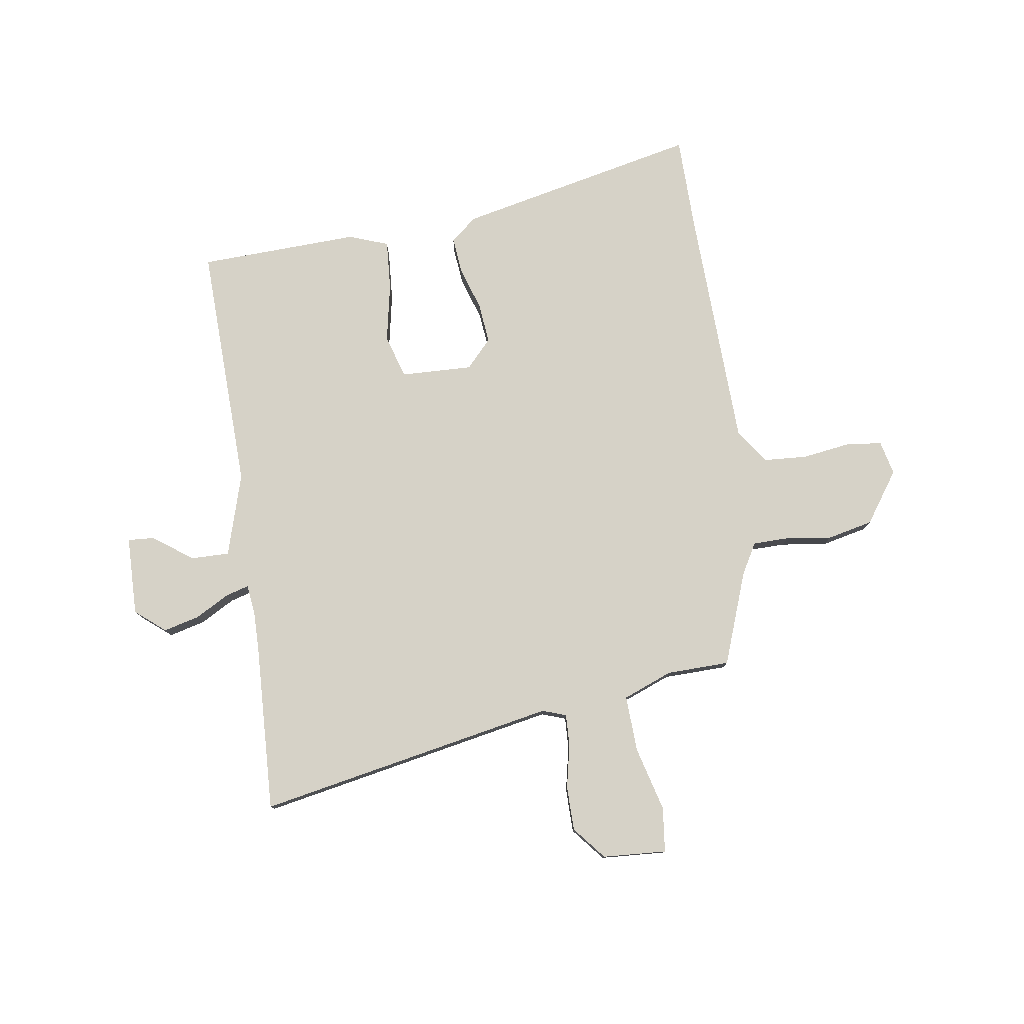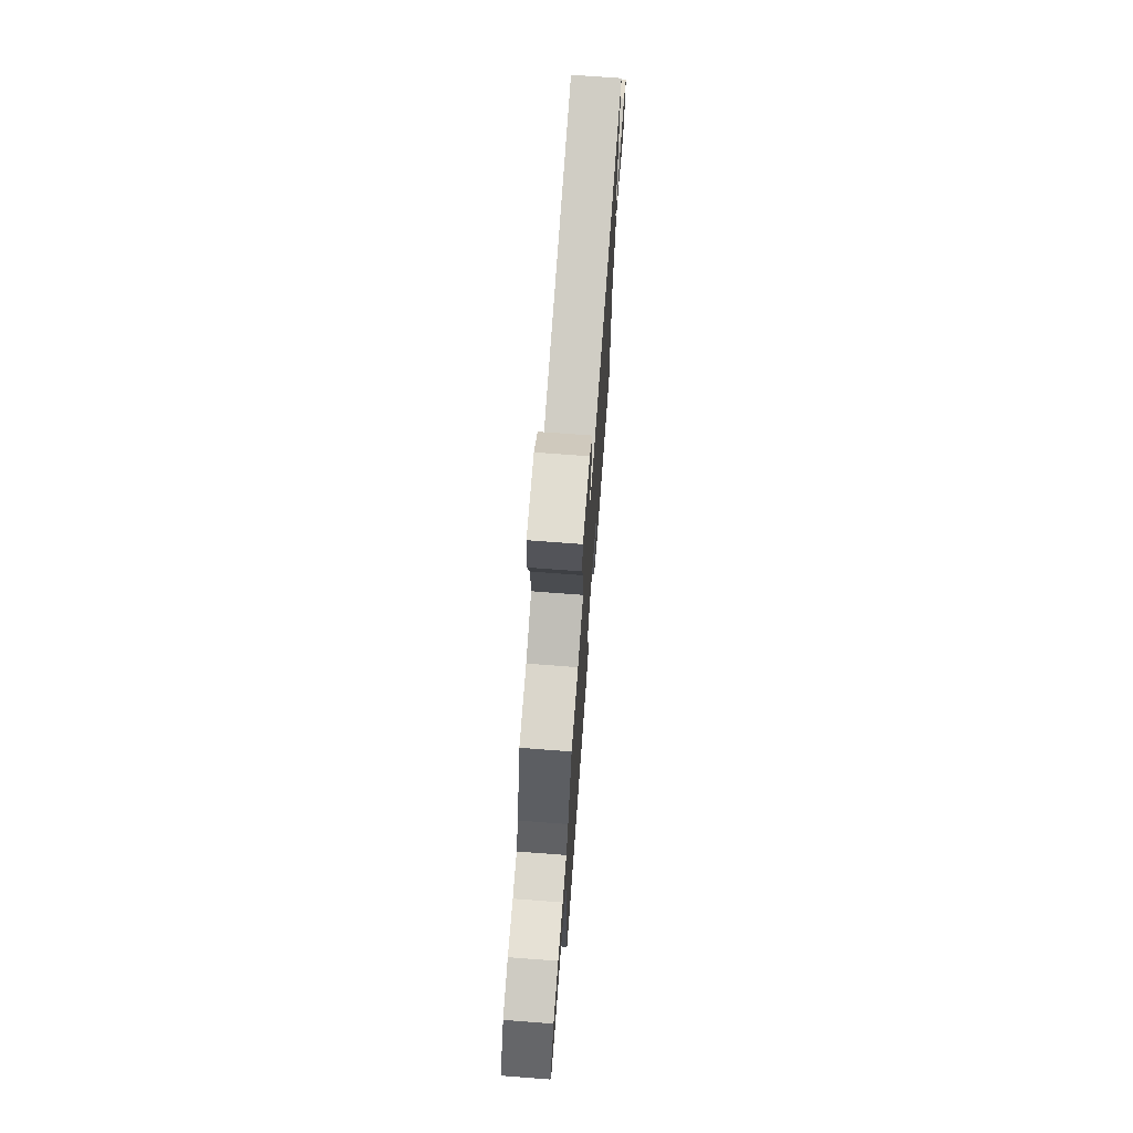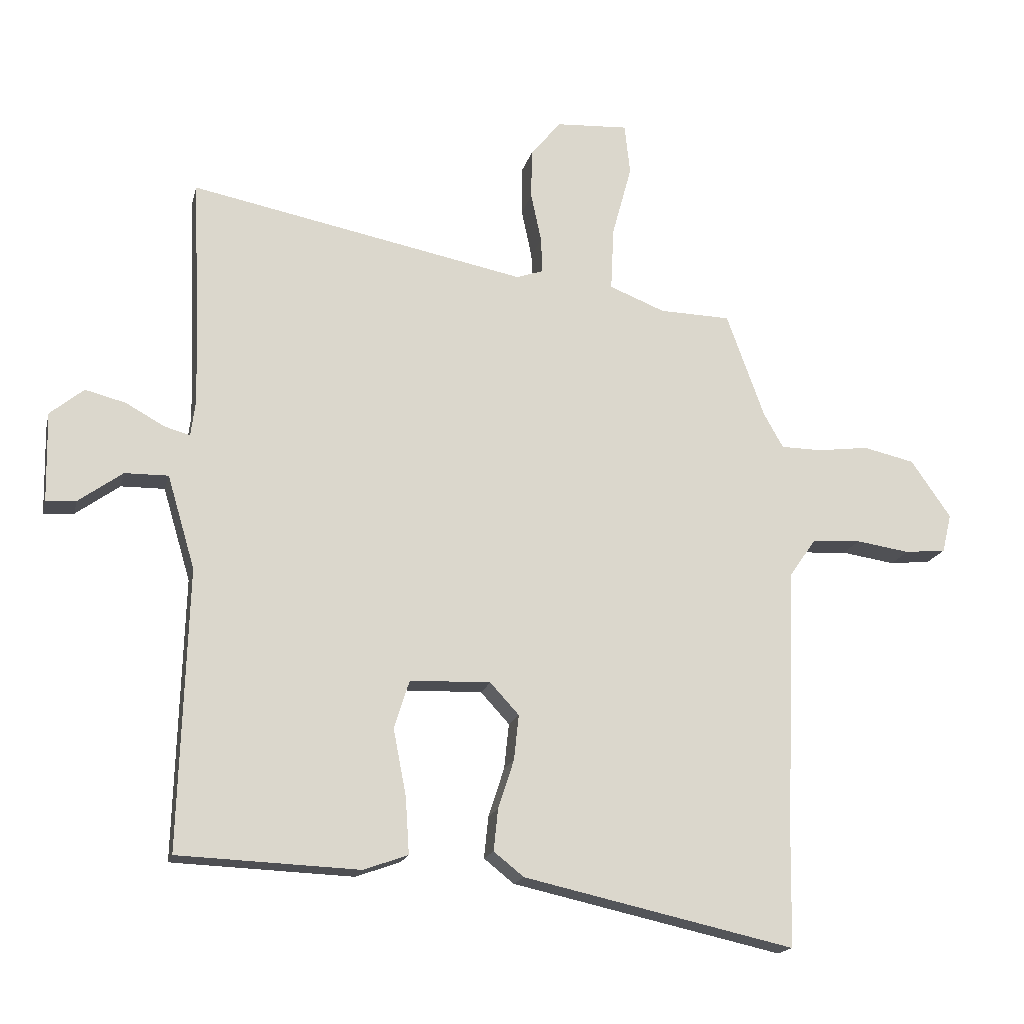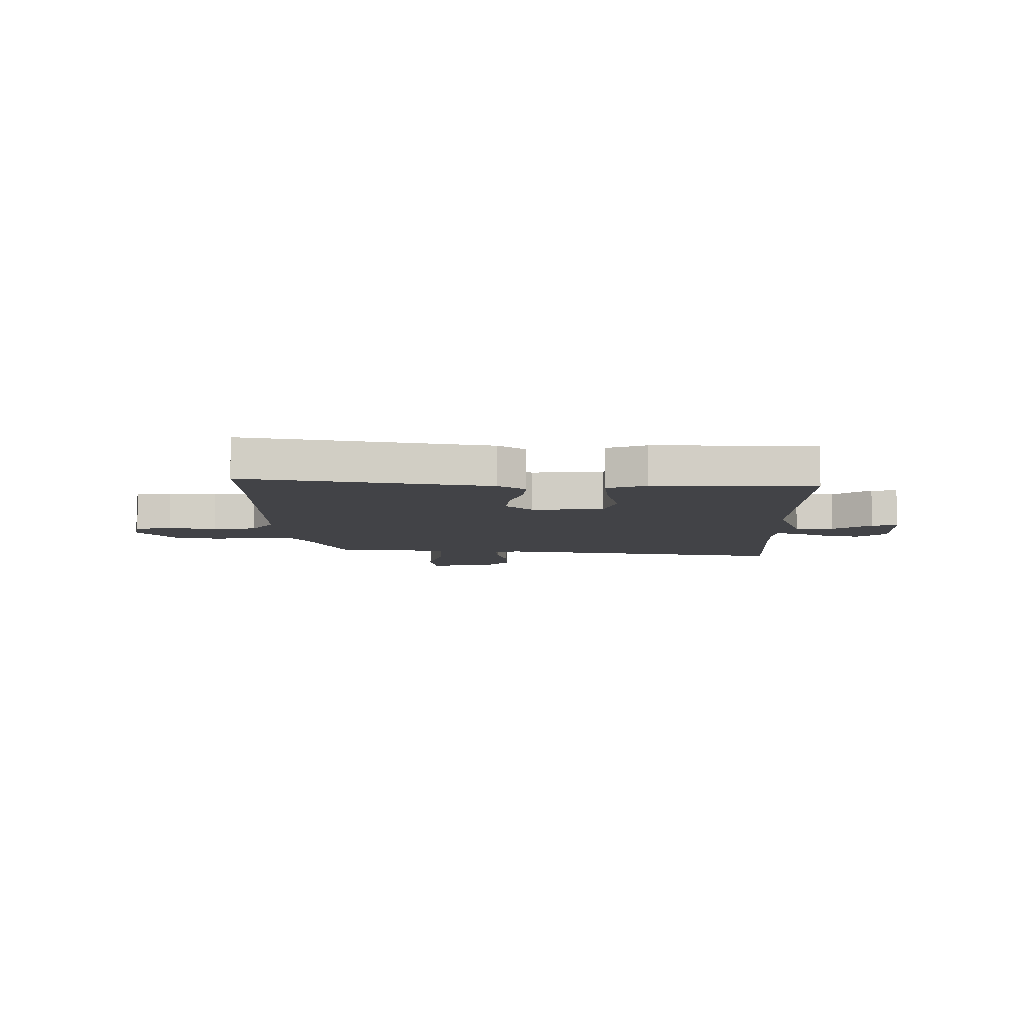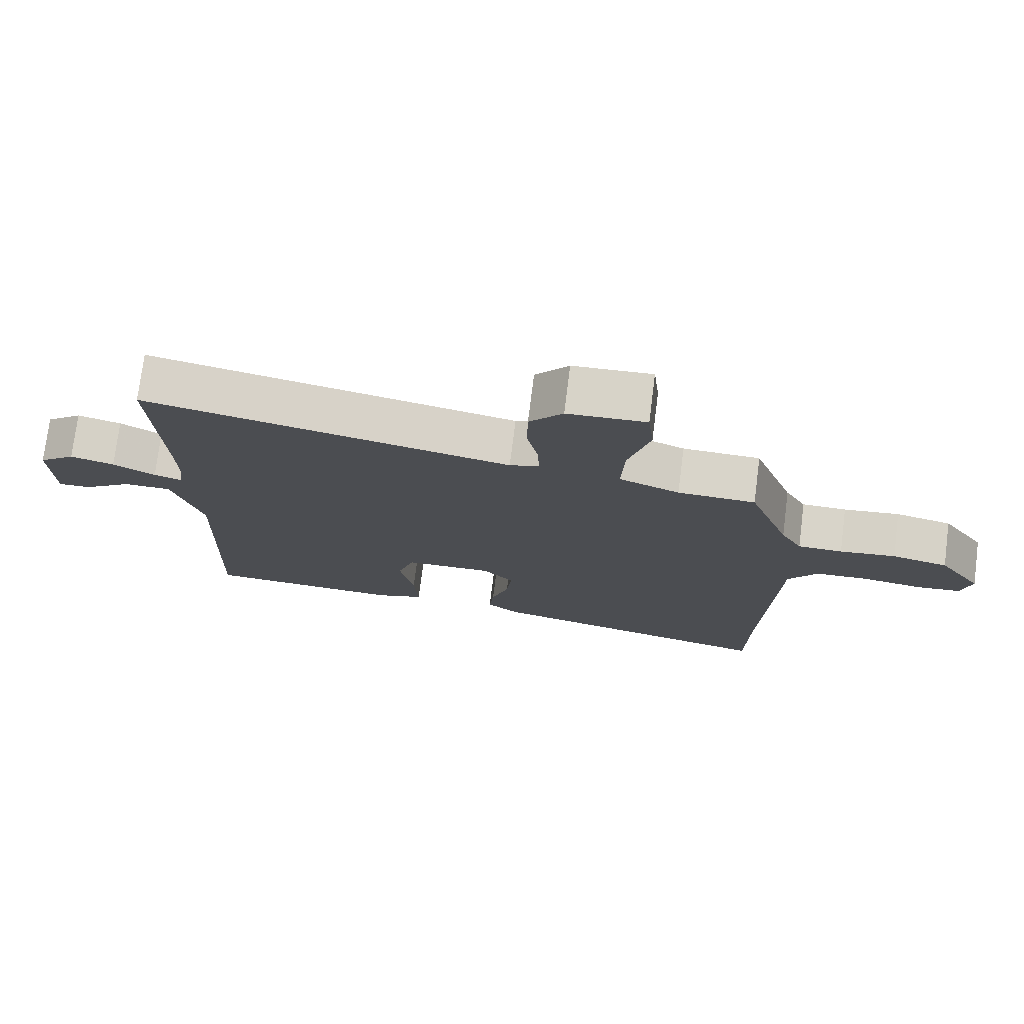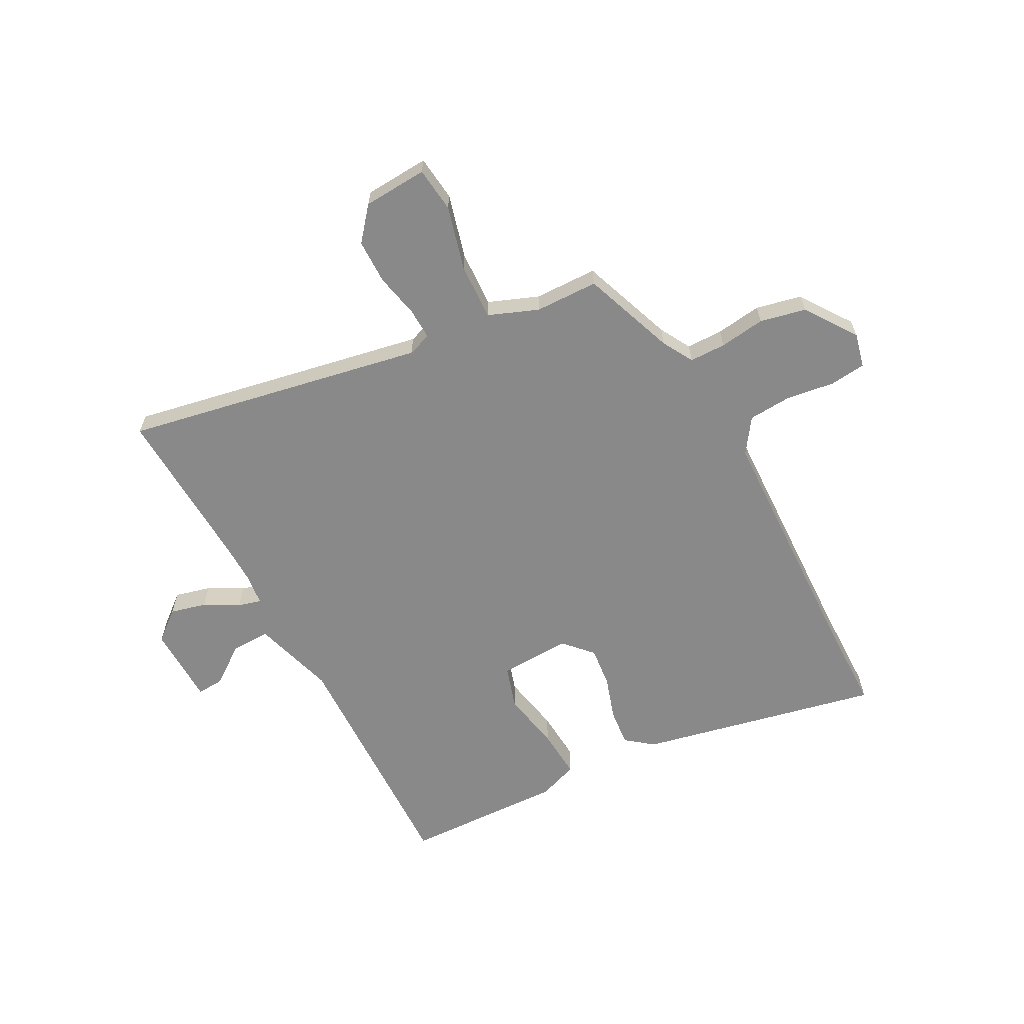
<metadata>
{"format":"obj","ext":"obj","renderer":"f3d","projection":"perspective","resolution":1024,"background":"white","views":[{"elev":78.6,"azim":-8.3,"up":"+Y"},{"elev":72.4,"azim":94.3,"up":"+Z"},{"elev":-17.5,"azim":-13.2,"up":"+Z"},{"elev":-7.4,"azim":-178.7,"up":"+Y"},{"elev":75.3,"azim":7.2,"up":"+Z"},{"elev":-63.1,"azim":28.3,"up":"+Y"}]}
</metadata>
<code>
v 0.501 0.07 -0.439
v 0.498 0.07 -0.611
v 0.055 0.07 -0.513
v 0.006 0.07 -0.474
v 0.013 0.07 -0.406
v 0.039 0.07 -0.326
v 0.047 0.07 -0.252
v 0 0.07 -0.201
v -0.132 0.07 -0.205
v -0.157 0.07 -0.284
v -0.136 0.07 -0.393
v -0.13 0.07 -0.485
v -0.203 0.07 -0.511
v -0.498 0.07 -0.499
v -0.484 0.07 -0.042
v -0.529 0.07 0.11
v -0.6 0.07 0.109
v -0.672 0.07 0.057
v -0.721 0.07 0.054
v -0.724 0.07 0.2
v -0.669 0.07 0.245
v -0.603 0.07 0.228
v -0.54 0.07 0.193
v -0.498 0.07 0.181
v -0.491 0.07 0.235
v -0.492 0.07 0.313
v -0.505 0.07 0.618
v 0.045 0.07 0.51
v 0.089 0.07 0.525
v 0.087 0.07 0.583
v 0.07 0.07 0.664
v 0.071 0.07 0.746
v 0.121 0.07 0.806
v 0.239 0.07 0.813
v 0.248 0.07 0.73
v 0.216 0.07 0.612
v 0.211 0.07 0.508
v 0.302 0.07 0.472
v 0.418 0.07 0.469
v 0.48 0.07 0.298
v 0.512 0.07 0.241
v 0.579 0.07 0.24
v 0.663 0.07 0.251
v 0.747 0.07 0.232
v 0.812 0.07 0.138
v 0.797 0.07 0.075
v 0.73 0.07 0.068
v 0.642 0.07 0.081
v 0.562 0.07 0.076
v 0.518 0.07 0.013
v 0.501 0 -0.439
v 0.498 0 -0.611
v 0.055 0 -0.513
v 0.006 0 -0.474
v 0.013 0 -0.406
v 0.039 0 -0.326
v 0.047 0 -0.252
v 0 0 -0.201
v -0.132 0 -0.205
v -0.157 0 -0.284
v -0.136 0 -0.393
v -0.13 0 -0.485
v -0.203 0 -0.511
v -0.498 0 -0.499
v -0.484 0 -0.042
v -0.529 0 0.11
v -0.6 0 0.109
v -0.672 0 0.057
v -0.721 0 0.054
v -0.724 0 0.2
v -0.669 0 0.245
v -0.603 0 0.228
v -0.54 0 0.193
v -0.498 0 0.181
v -0.491 0 0.235
v -0.492 0 0.313
v -0.505 0 0.618
v 0.045 0 0.51
v 0.089 0 0.525
v 0.087 0 0.583
v 0.07 0 0.664
v 0.071 0 0.746
v 0.121 0 0.806
v 0.239 0 0.813
v 0.248 0 0.73
v 0.216 0 0.612
v 0.211 0 0.508
v 0.302 0 0.472
v 0.418 0 0.469
v 0.48 0 0.298
v 0.512 0 0.241
v 0.579 0 0.24
v 0.663 0 0.251
v 0.747 0 0.232
v 0.812 0 0.138
v 0.797 0 0.075
v 0.73 0 0.068
v 0.642 0 0.081
v 0.562 0 0.076
v 0.518 0 0.013
f 45 46 47 48
f 45 48 49
f 42 43 44 45
f 41 42 45 49
f 40 41 49 50
f 38 39 40 50
f 33 34 35 36
f 33 36 37
f 30 31 32 33
f 29 30 33 37
f 28 29 37 38
f 26 27 28
f 25 26 28 38
f 20 21 22 23
f 20 23 24
f 17 18 19 20
f 16 17 20 24
f 15 16 24
f 12 13 14 15
f 10 11 12 15
f 9 10 15 24
f 8 9 24 25
f 3 4 5 6
f 1 2 3 6
f 1 6 7
f 50 1 7 8
f 8 25 38 50
f 98 97 96 95
f 99 98 95
f 95 94 93 92
f 99 95 92 91
f 100 99 91 90
f 100 90 89 88
f 86 85 84 83
f 87 86 83
f 83 82 81 80
f 87 83 80 79
f 88 87 79 78
f 78 77 76
f 88 78 76 75
f 73 72 71 70
f 74 73 70
f 70 69 68 67
f 74 70 67 66
f 74 66 65
f 65 64 63 62
f 65 62 61 60
f 74 65 60 59
f 75 74 59 58
f 56 55 54 53
f 56 53 52 51
f 57 56 51
f 58 57 51 100
f 100 88 75 58
f 1 51 52 2
f 2 52 53 3
f 3 53 54 4
f 4 54 55 5
f 5 55 56 6
f 6 56 57 7
f 7 57 58 8
f 8 58 59 9
f 9 59 60 10
f 10 60 61 11
f 11 61 62 12
f 12 62 63 13
f 13 63 64 14
f 14 64 65 15
f 15 65 66 16
f 16 66 67 17
f 17 67 68 18
f 18 68 69 19
f 19 69 70 20
f 20 70 71 21
f 21 71 72 22
f 22 72 73 23
f 23 73 74 24
f 24 74 75 25
f 25 75 76 26
f 26 76 77 27
f 27 77 78 28
f 28 78 79 29
f 29 79 80 30
f 30 80 81 31
f 31 81 82 32
f 32 82 83 33
f 33 83 84 34
f 34 84 85 35
f 35 85 86 36
f 36 86 87 37
f 37 87 88 38
f 38 88 89 39
f 39 89 90 40
f 40 90 91 41
f 41 91 92 42
f 42 92 93 43
f 43 93 94 44
f 44 94 95 45
f 45 95 96 46
f 46 96 97 47
f 47 97 98 48
f 48 98 99 49
f 49 99 100 50
f 50 100 51 1

</code>
